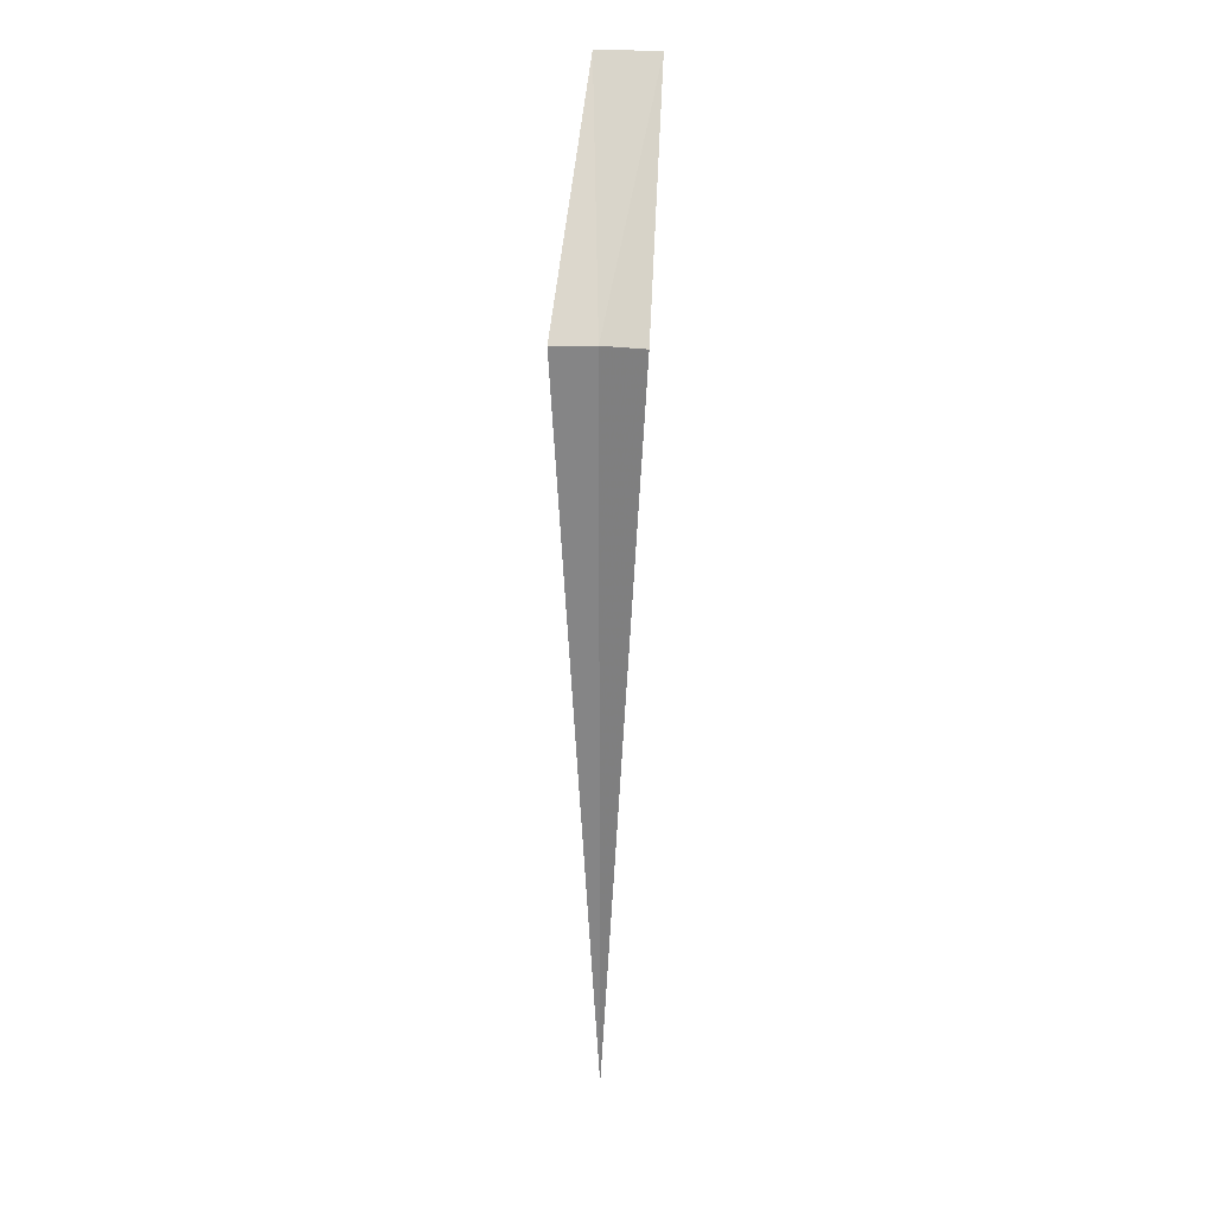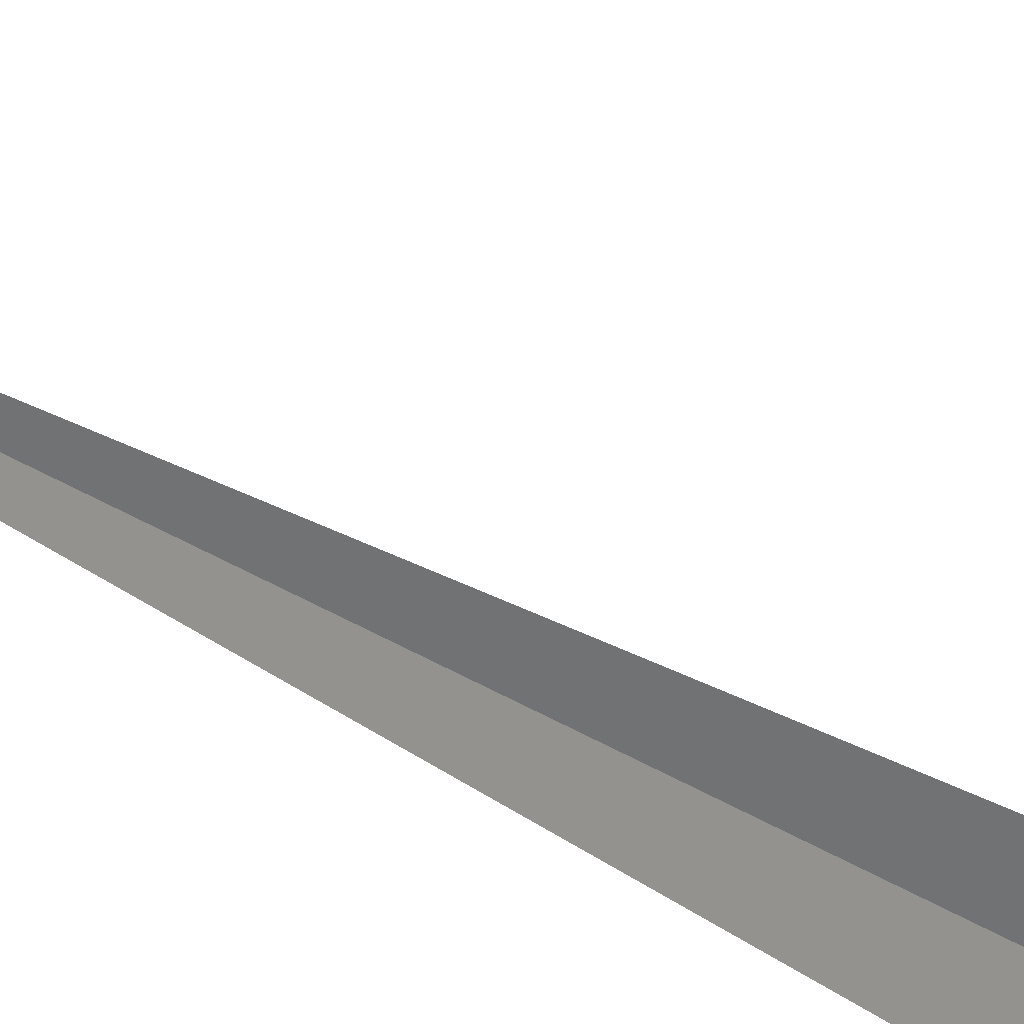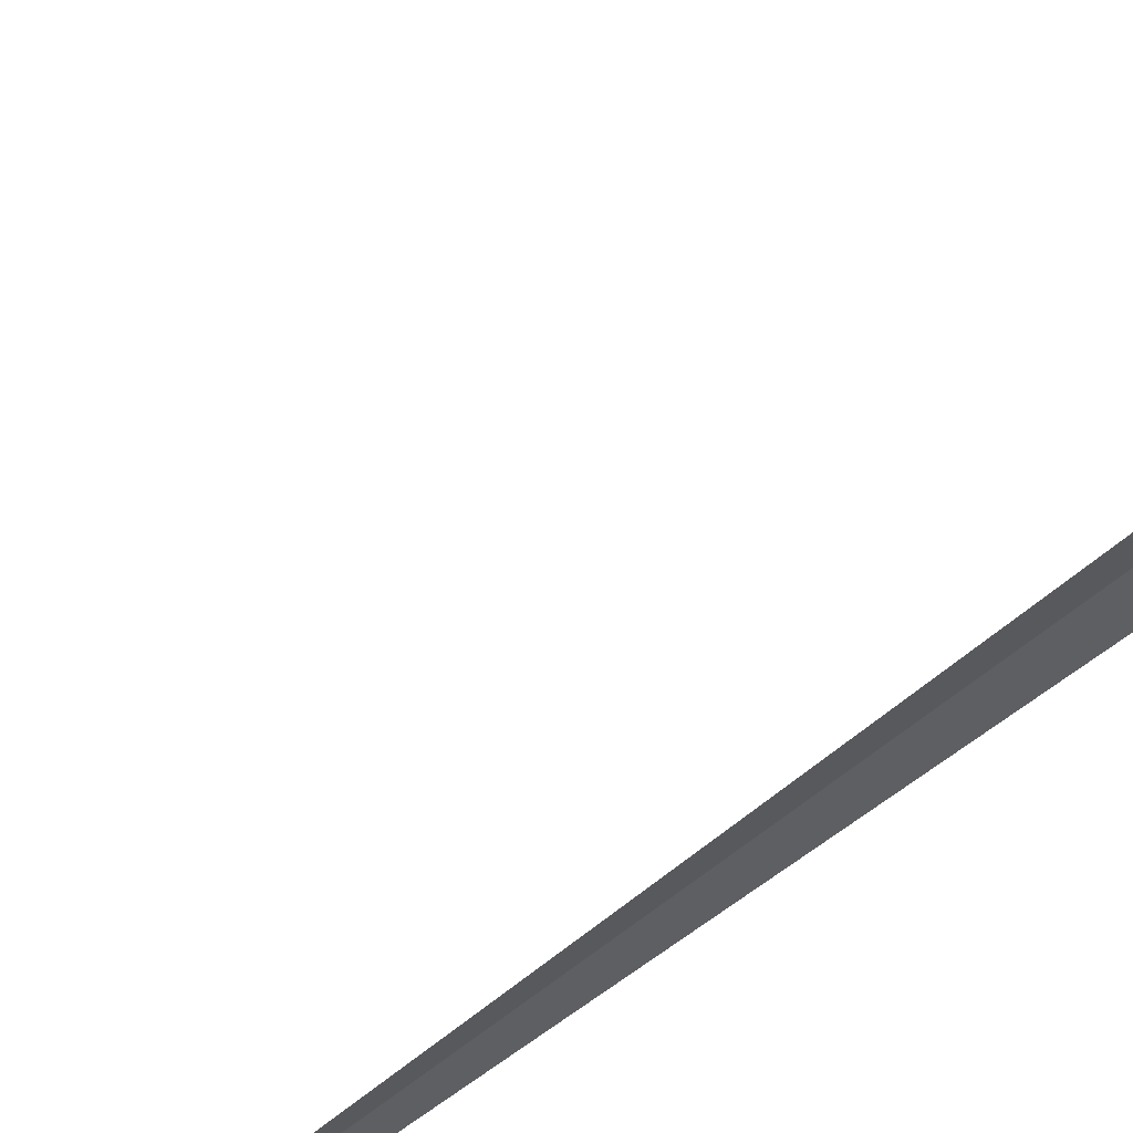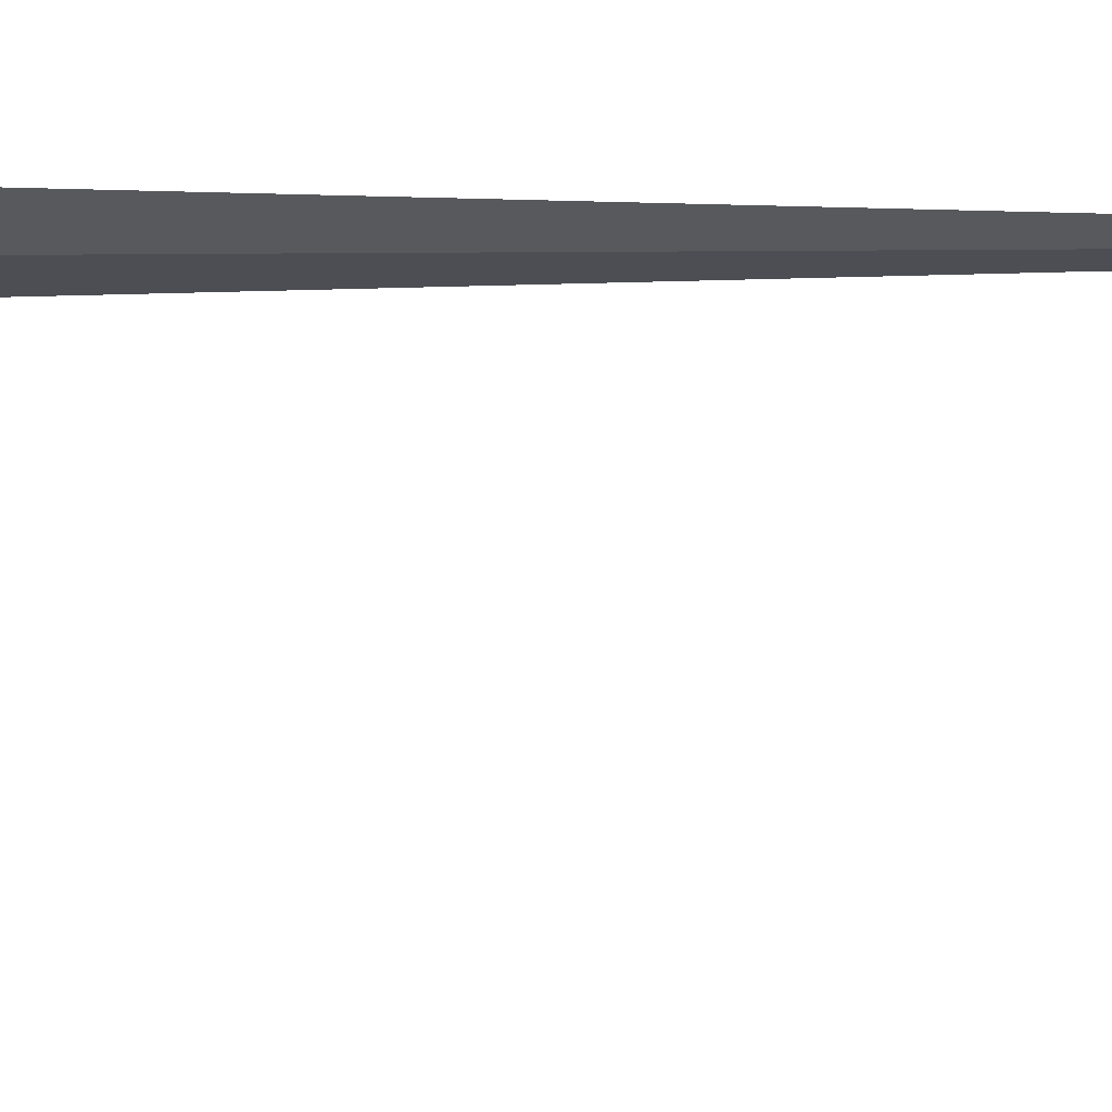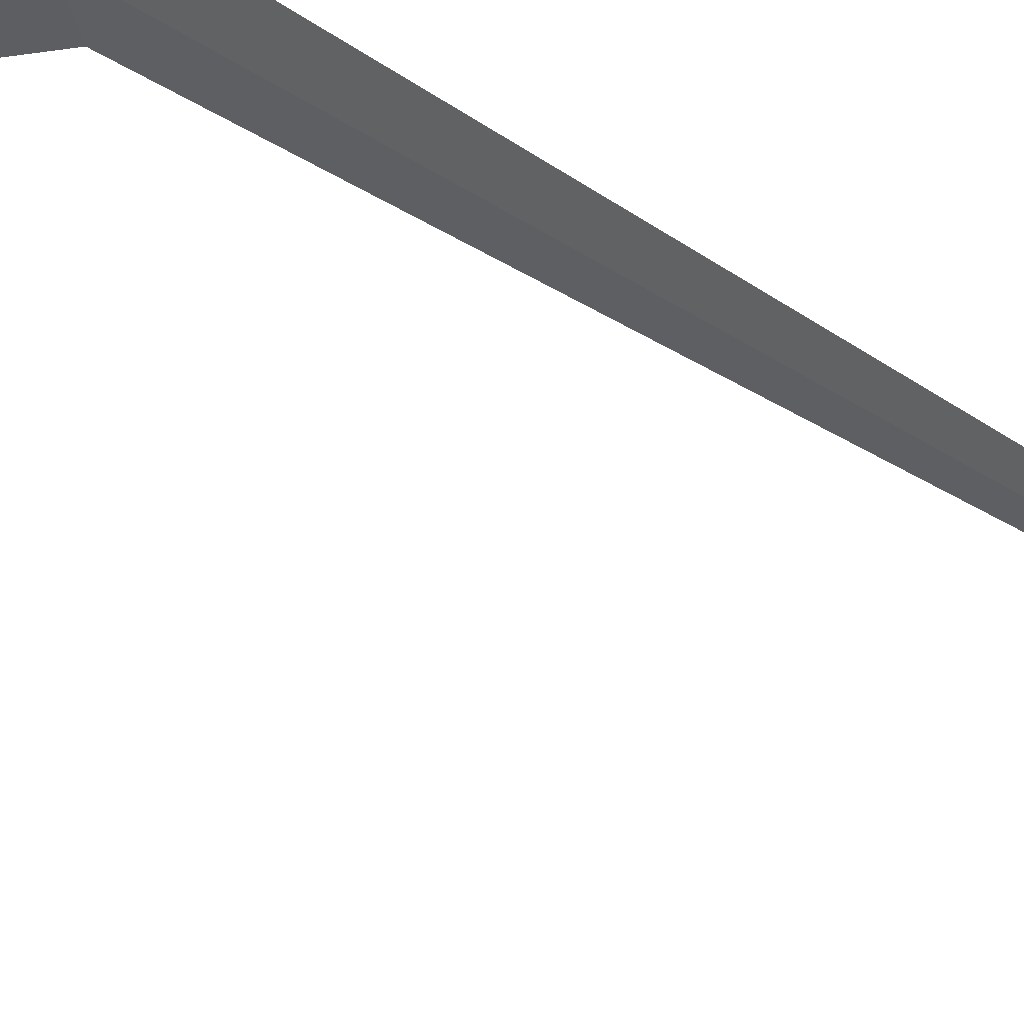
<metadata>
{"format":"obj","ext":"obj","renderer":"f3d","projection":"perspective","resolution":1024,"background":"white","views":[{"elev":28.2,"azim":-97.2,"up":"+Z"},{"elev":35.3,"azim":-51.2,"up":"+Y"},{"elev":78.3,"azim":-125.8,"up":"+Y"},{"elev":53.9,"azim":89.6,"up":"+Y"},{"elev":38.0,"azim":133.5,"up":"+Y"}]}
</metadata>
<code>
v -17.08 10.25 8
v -15.09 10.06 10
v -17.04 10.68 8
v -15.23 9.446 10
v -17.22 9.842 8
v -17.08 10.25 7.171e-16
f 1 2 3
f 1 4 2
f 1 5 4
f 1 3 6
f 1 6 5

</code>
